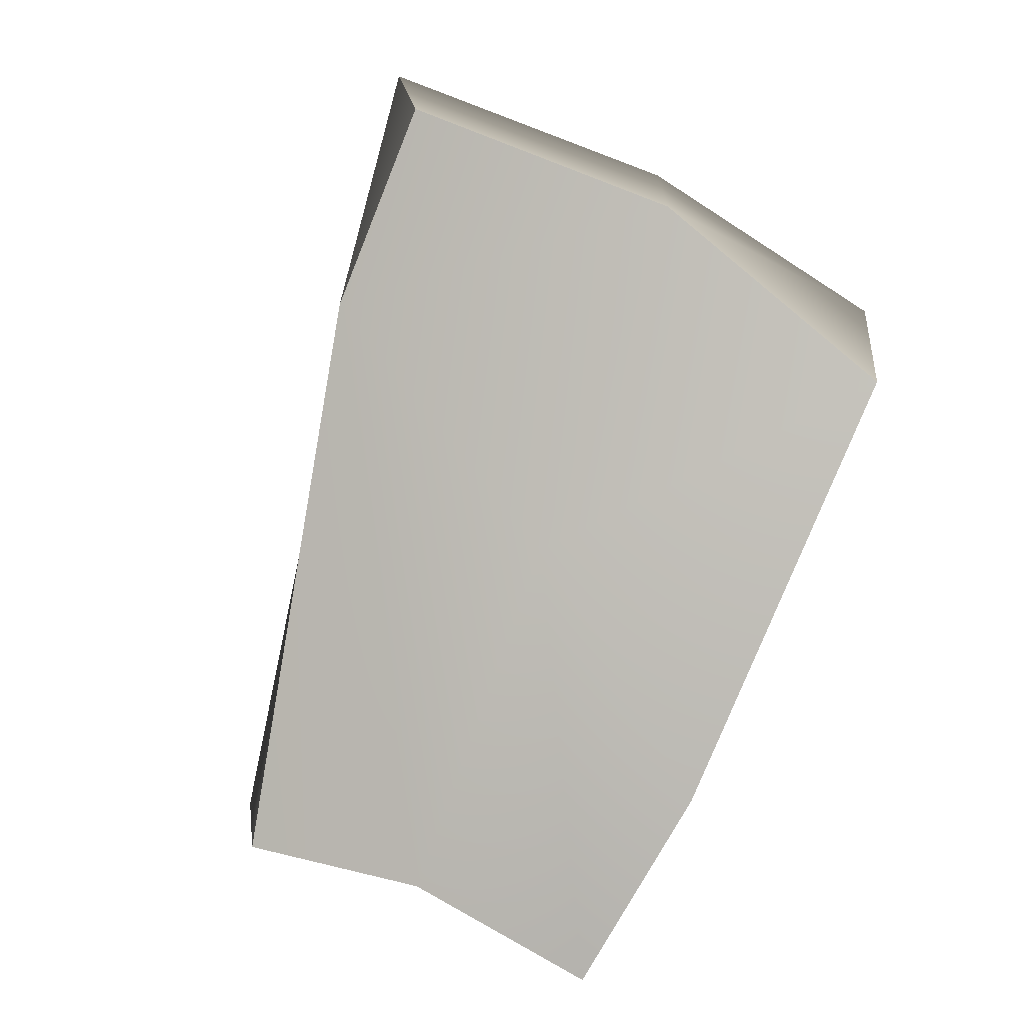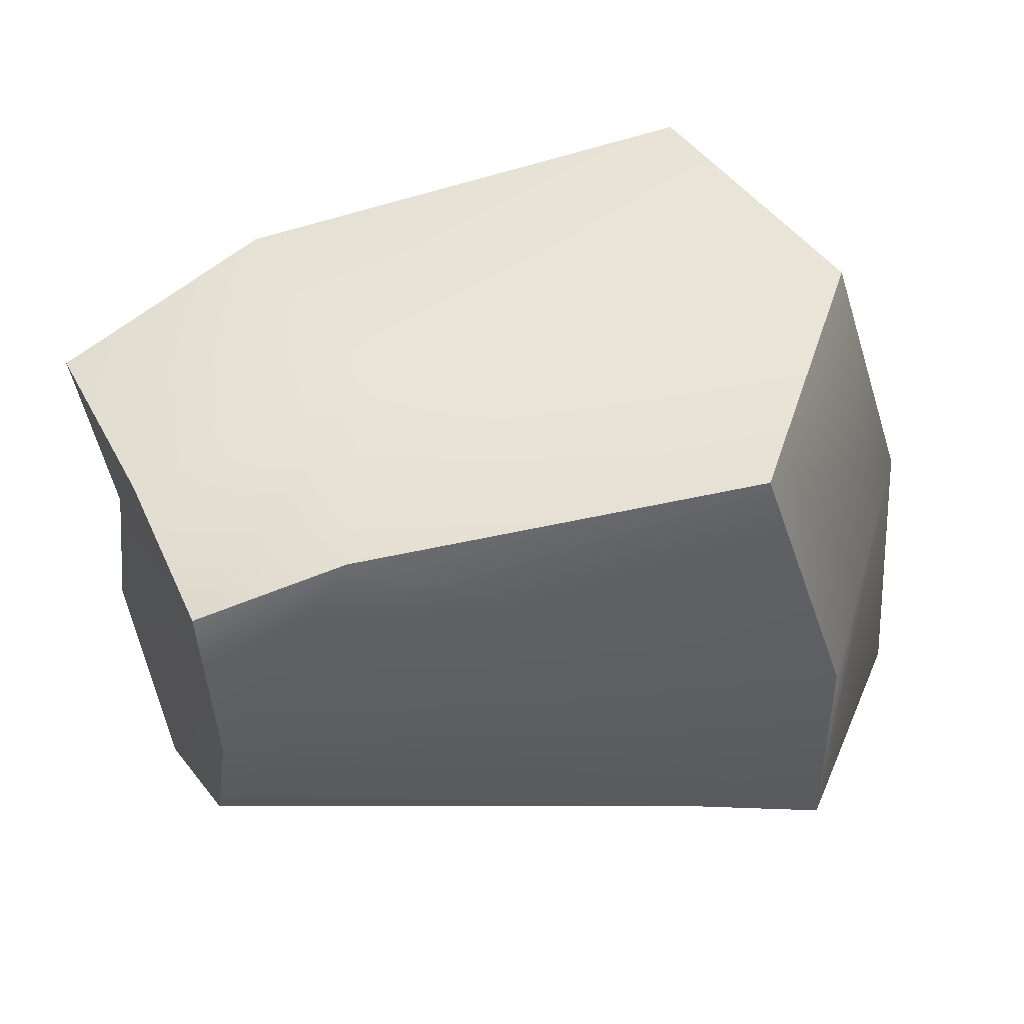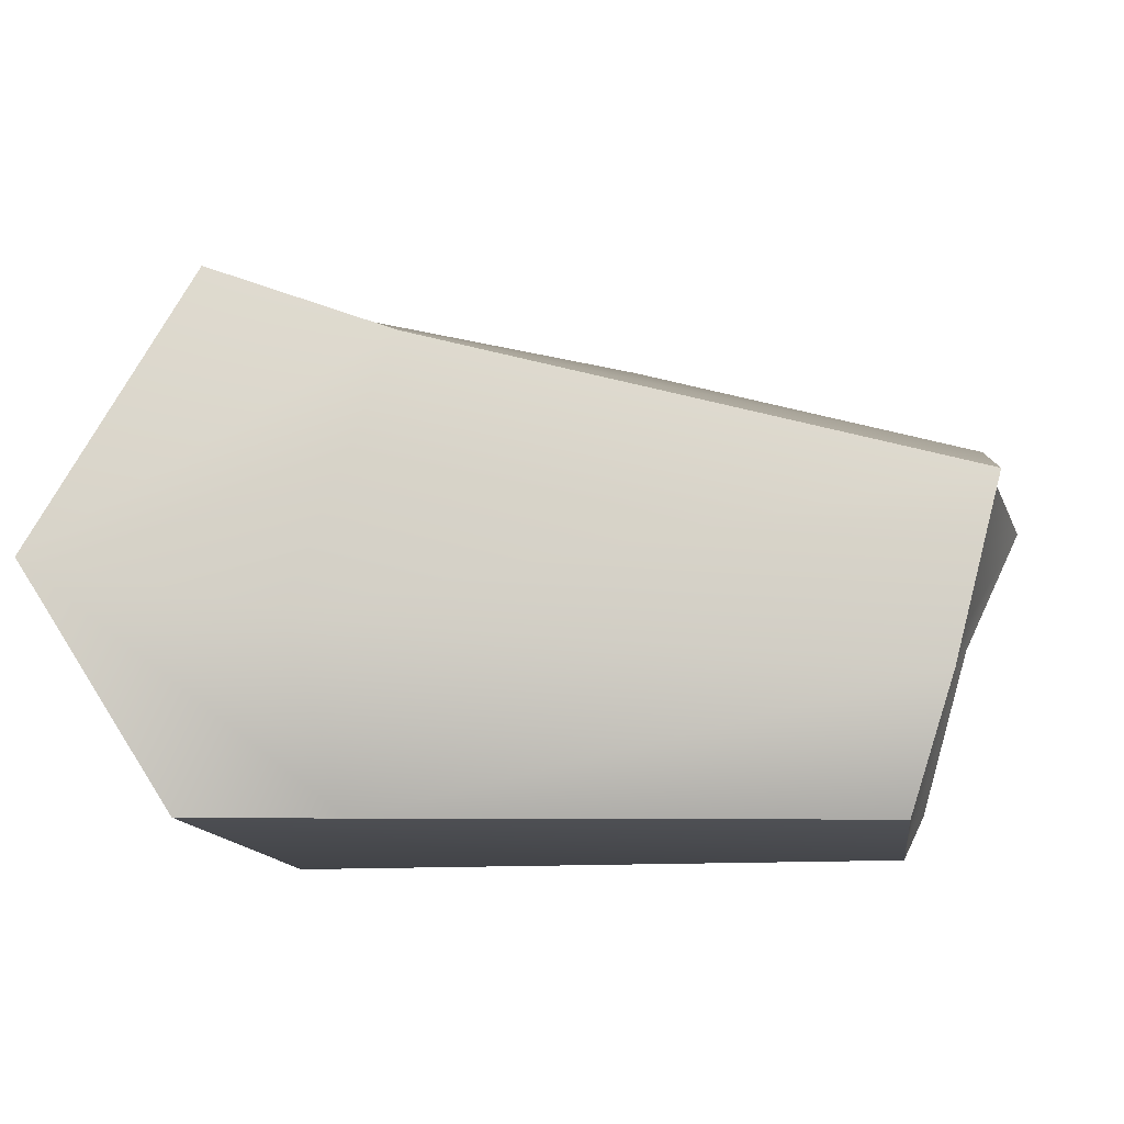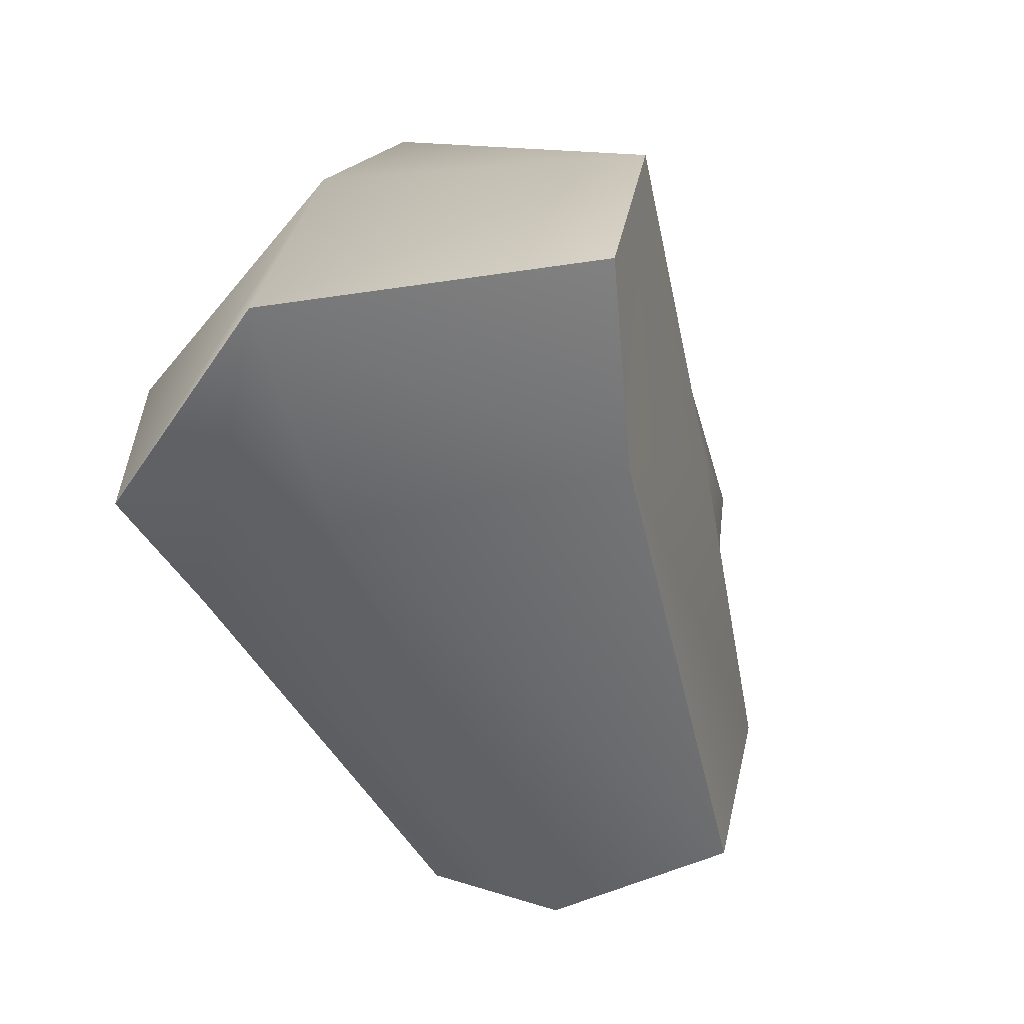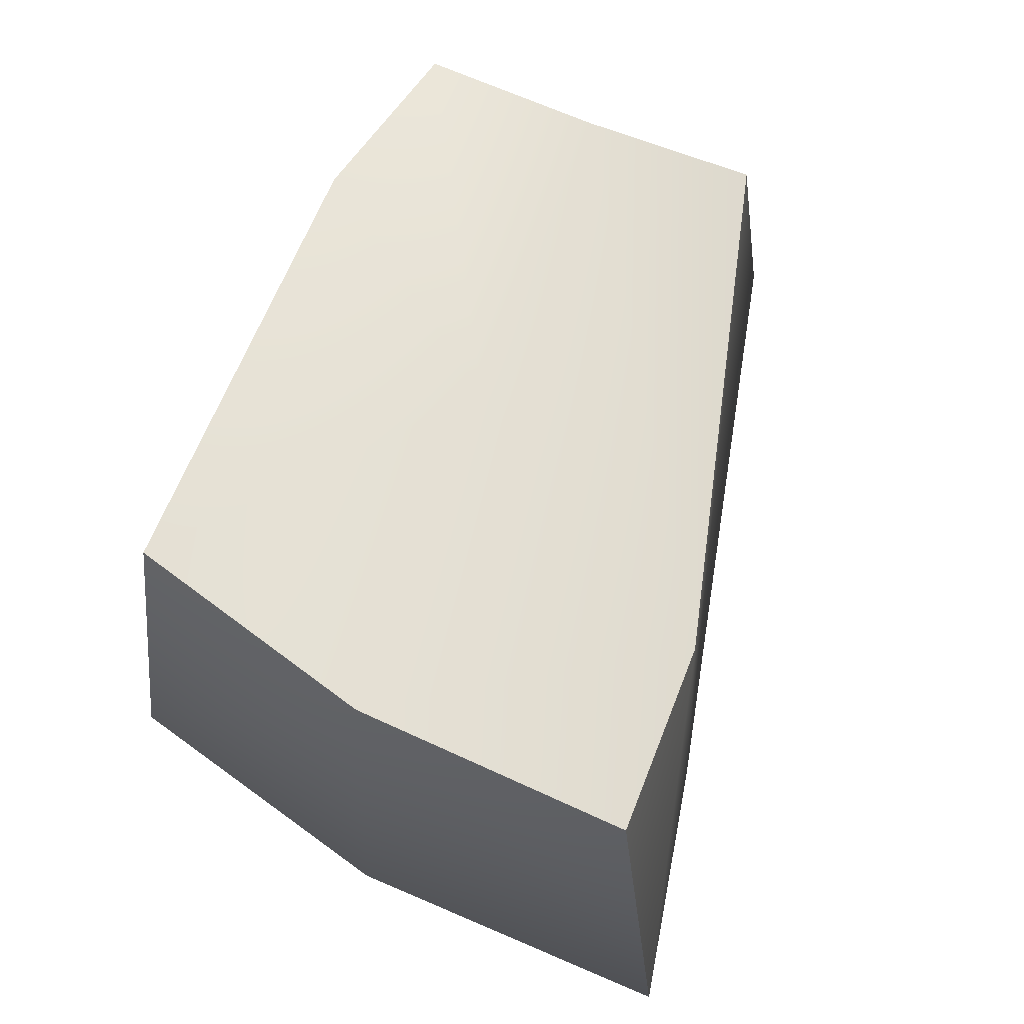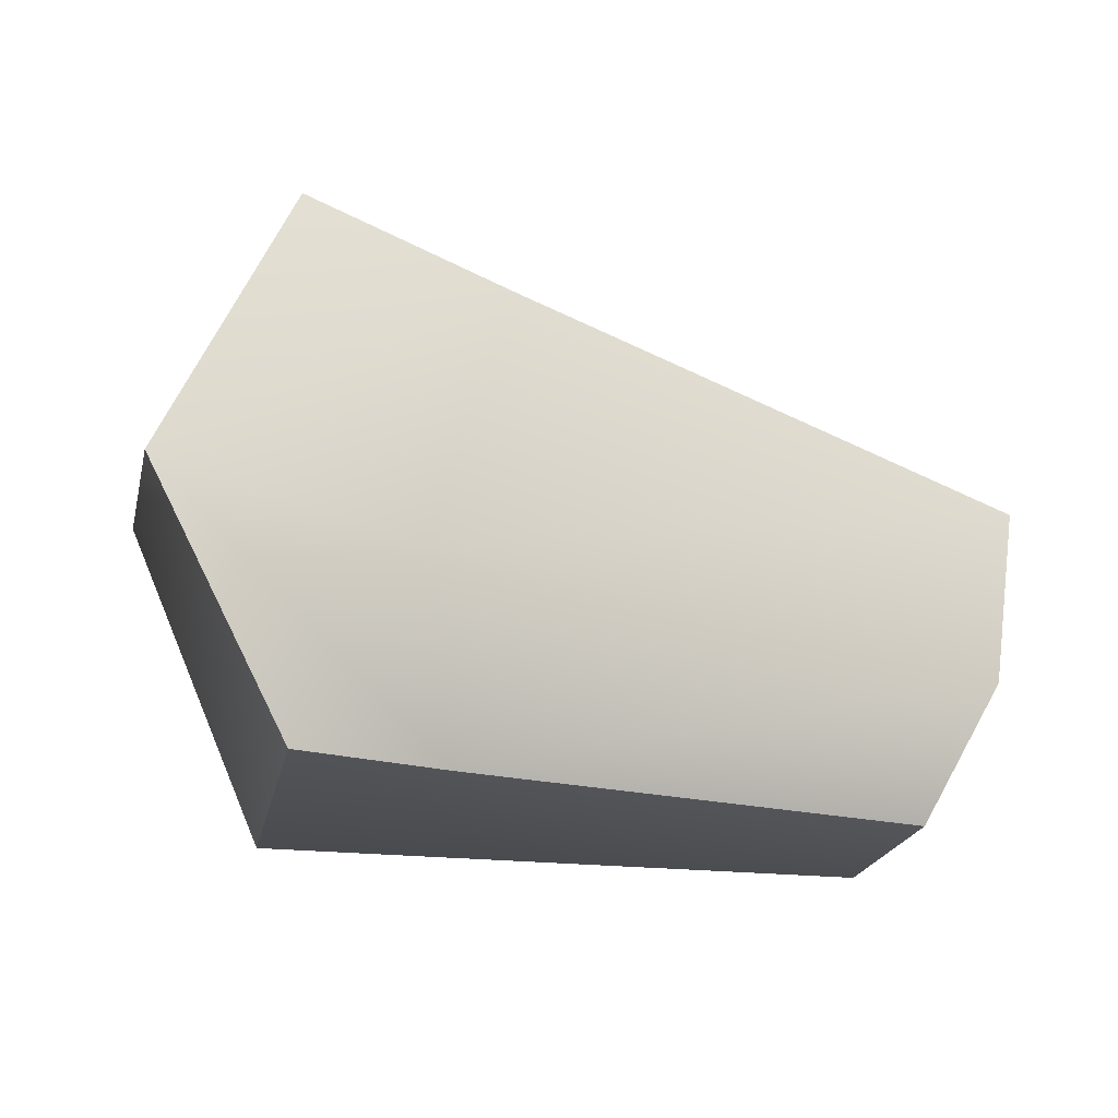
<metadata>
{"format":"obj","ext":"obj","renderer":"f3d","projection":"perspective","resolution":1024,"background":"white","views":[{"elev":78.5,"azim":-69.1,"up":"+Y"},{"elev":51.6,"azim":-8.2,"up":"+Z"},{"elev":-11.2,"azim":-167.7,"up":"+Y"},{"elev":-60.9,"azim":116.8,"up":"+Z"},{"elev":78.4,"azim":109.3,"up":"+Y"},{"elev":-17.7,"azim":164.7,"up":"+Y"}]}
</metadata>
<code>
g default
v -1.687 0.1502 0.7664
v 1.205 0.1502 1.353
v -2.244 1.756 1.015
v 1.205 2.764 1.353
v -2.222 1.686 -0.9486
v 1.737 2.825 -1.473
v -1.722 0 -0.7664
v 1.737 0 -1.647
v 1.936 1.63 1.222
v -1.947 1.057 0.7597
v -1.982 0.6761 -1.187
v 2.468 1.249 -1.944
v 1.63 3.028 0
v -2.101 1.999 0
v -1.89 0.8668 -0.2139
v -1.63 -0.142 0
v 1.63 -0.142 0
v 2.361 1.439 -0.2139
v 0.6786 2.401 -1.526
v 1.164 0.9625 -1.76
v 0.9285 0 -1.401
v 0 -0.142 0
v -0.8955 0.1502 1.084
v -0.6597 1.344 1.015
v -1.174 2.349 1.209
v -0.2352 2.544 0
g rock02_geo
f 1 23 24 10
f 3 25 26 14
f 11 20 21 7
f 16 22 23 1
f 2 17 18 9
f 16 1 10 15
f 10 24 25 3
f 15 10 3 14
f 5 19 20 11
f 9 18 13 4
f 14 26 19 5
f 11 15 14 5
f 7 16 15 11
f 7 21 22 16
f 18 17 8 12
f 13 18 12 6
f 19 6 12 20
f 21 20 12 8
f 22 21 8 17
f 23 22 17 2
f 24 23 2 9
f 25 24 9 4
f 26 25 4 13
f 19 26 13 6

</code>
